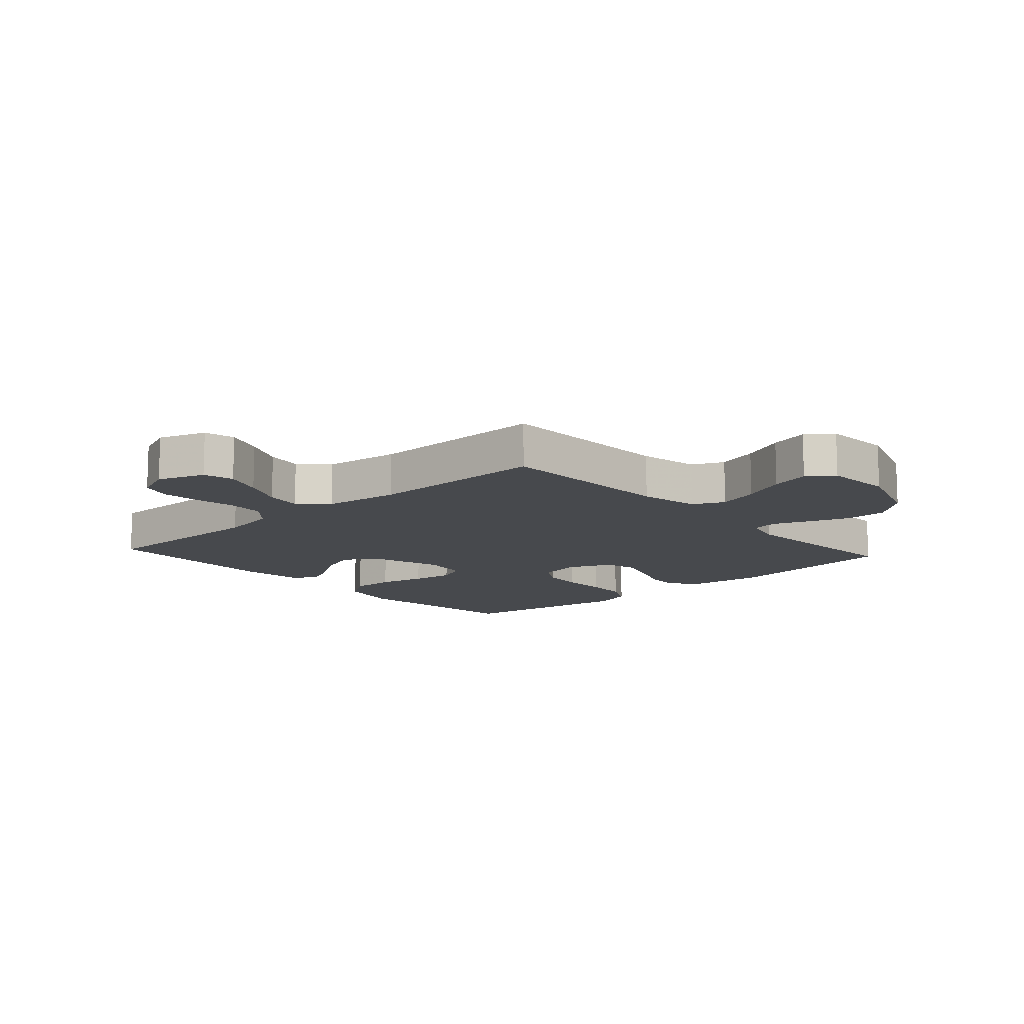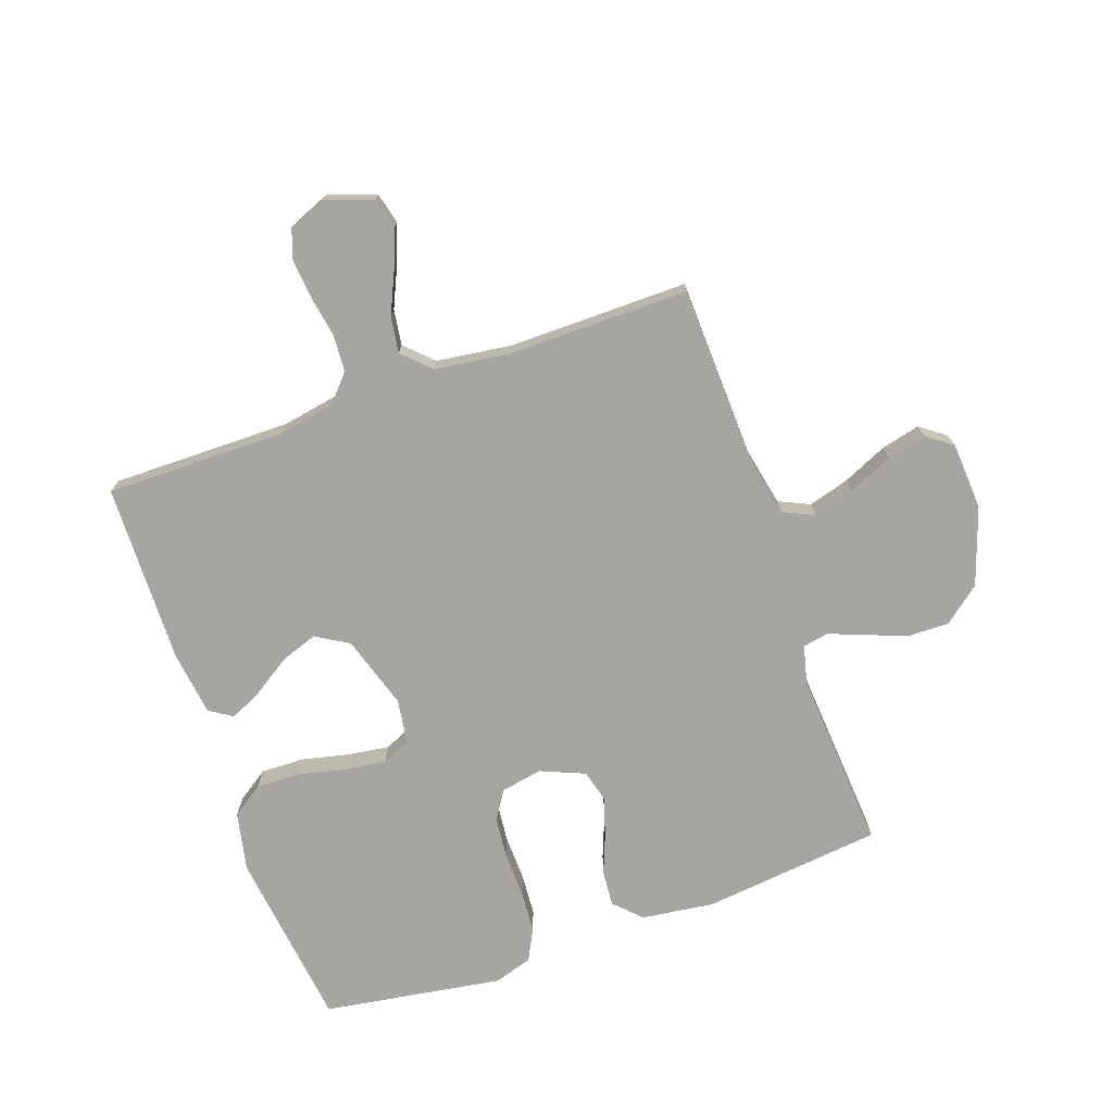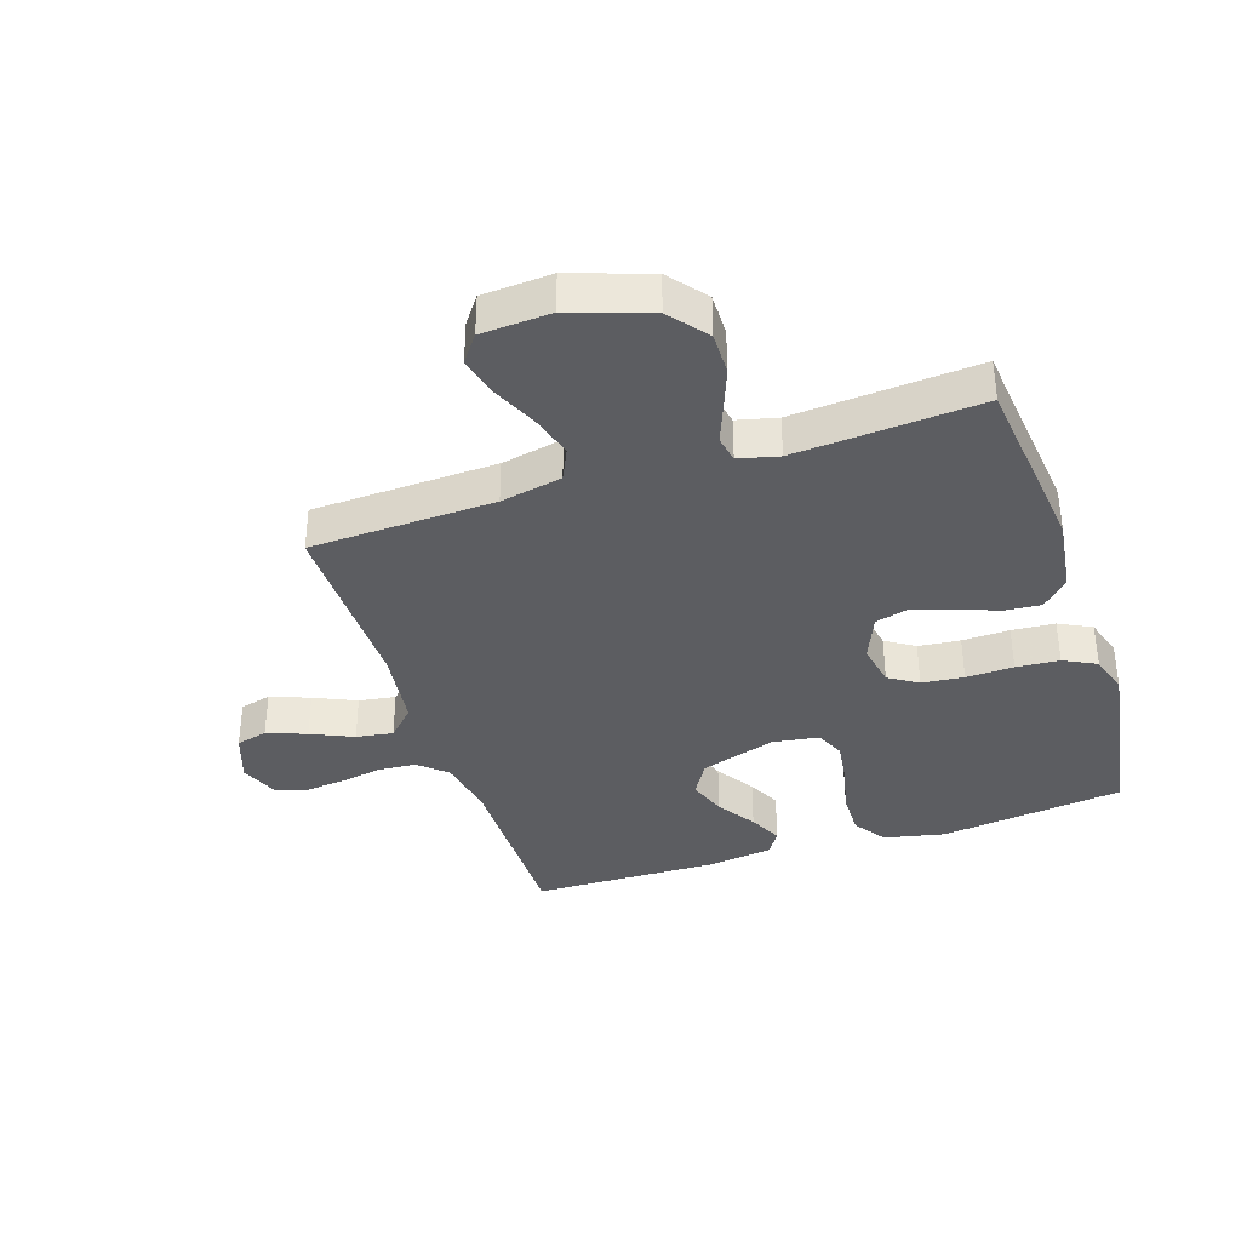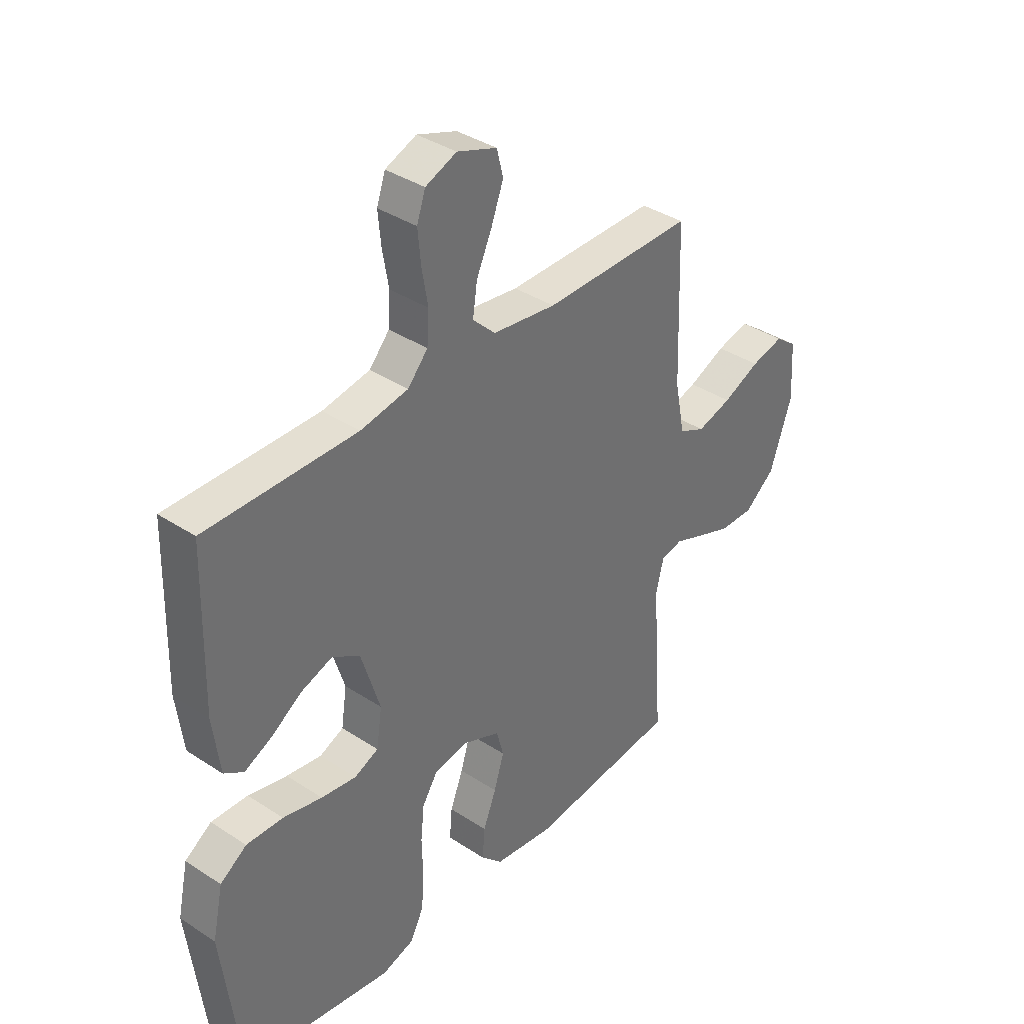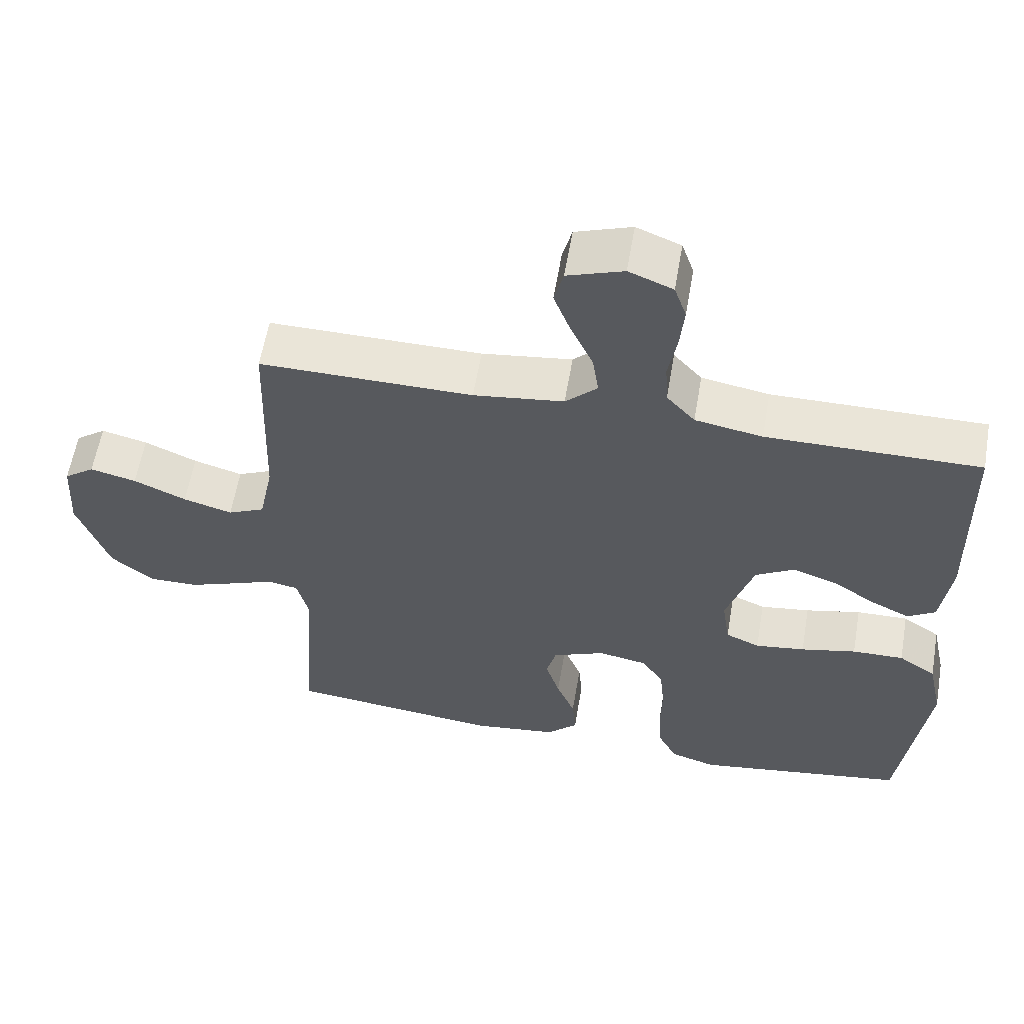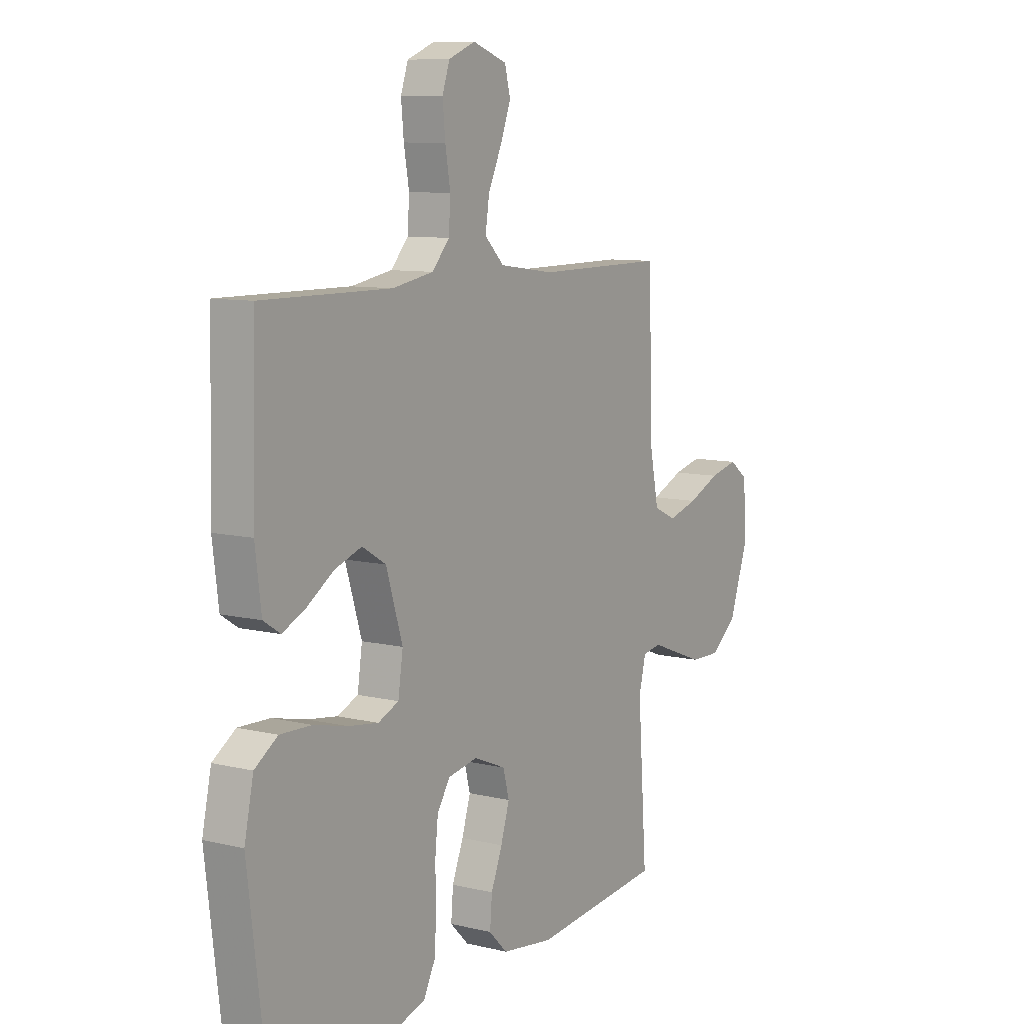
<metadata>
{"format":"obj","ext":"obj","renderer":"f3d","projection":"perspective","resolution":1024,"background":"white","views":[{"elev":-12.3,"azim":42.1,"up":"+Y"},{"elev":-73.7,"azim":19.4,"up":"+Y"},{"elev":-37.0,"azim":108.3,"up":"+Y"},{"elev":37.3,"azim":-49.8,"up":"+Z"},{"elev":59.2,"azim":-170.3,"up":"+Z"},{"elev":9.1,"azim":-57.2,"up":"+Z"}]}
</metadata>
<code>
v 0.5 0.07 -0.5
v 0.2 0.07 -0.533
v 0.08 0.07 -0.517
v 0.037 0.07 -0.474
v 0.042 0.07 -0.414
v 0.068 0.07 -0.348
v 0.088 0.07 -0.283
v 0.074 0.07 -0.23
v 0 0.07 -0.199
v -0.069 0.07 -0.212
v -0.099 0.07 -0.259
v -0.106 0.07 -0.327
v -0.104 0.07 -0.404
v -0.109 0.07 -0.474
v -0.136 0.07 -0.527
v -0.2 0.07 -0.547
v -0.5 0.07 -0.5
v -0.537 0.07 -0.2
v -0.516 0.07 -0.102
v -0.463 0.07 -0.066
v -0.39 0.07 -0.068
v -0.312 0.07 -0.086
v -0.242 0.07 -0.096
v -0.194 0.07 -0.075
v -0.183 0.07 0
v -0.221 0.07 0.122
v -0.276 0.07 0.155
v -0.338 0.07 0.133
v -0.4 0.07 0.092
v -0.454 0.07 0.066
v -0.493 0.07 0.091
v -0.507 0.07 0.2
v -0.5 0.07 0.5
v -0.2 0.07 0.498
v -0.105 0.07 0.515
v -0.065 0.07 0.56
v -0.061 0.07 0.622
v -0.073 0.07 0.691
v -0.079 0.07 0.755
v -0.062 0.07 0.805
v 0 0.07 0.83
v 0.079 0.07 0.802
v 0.092 0.07 0.751
v 0.068 0.07 0.687
v 0.037 0.07 0.619
v 0.028 0.07 0.559
v 0.073 0.07 0.515
v 0.2 0.07 0.498
v 0.5 0.07 0.5
v 0.51 0.07 0.2
v 0.53 0.07 0.1
v 0.582 0.07 0.076
v 0.651 0.07 0.096
v 0.725 0.07 0.129
v 0.79 0.07 0.145
v 0.833 0.07 0.113
v 0.84 0.07 0
v 0.796 0.07 -0.128
v 0.735 0.07 -0.177
v 0.666 0.07 -0.176
v 0.597 0.07 -0.15
v 0.538 0.07 -0.127
v 0.495 0.07 -0.135
v 0.479 0.07 -0.2
v 0.5 0 -0.5
v 0.2 0 -0.533
v 0.08 0 -0.517
v 0.037 0 -0.474
v 0.042 0 -0.414
v 0.068 0 -0.348
v 0.088 0 -0.283
v 0.074 0 -0.23
v 0 0 -0.199
v -0.069 0 -0.212
v -0.099 0 -0.259
v -0.106 0 -0.327
v -0.104 0 -0.404
v -0.109 0 -0.474
v -0.136 0 -0.527
v -0.2 0 -0.547
v -0.5 0 -0.5
v -0.537 0 -0.2
v -0.516 0 -0.102
v -0.463 0 -0.066
v -0.39 0 -0.068
v -0.312 0 -0.086
v -0.242 0 -0.096
v -0.194 0 -0.075
v -0.183 0 0
v -0.221 0 0.122
v -0.276 0 0.155
v -0.338 0 0.133
v -0.4 0 0.092
v -0.454 0 0.066
v -0.493 0 0.091
v -0.507 0 0.2
v -0.5 0 0.5
v -0.2 0 0.498
v -0.105 0 0.515
v -0.065 0 0.56
v -0.061 0 0.622
v -0.073 0 0.691
v -0.079 0 0.755
v -0.062 0 0.805
v 0 0 0.83
v 0.079 0 0.802
v 0.092 0 0.751
v 0.068 0 0.687
v 0.037 0 0.619
v 0.028 0 0.559
v 0.073 0 0.515
v 0.2 0 0.498
v 0.5 0 0.5
v 0.51 0 0.2
v 0.53 0 0.1
v 0.582 0 0.076
v 0.651 0 0.096
v 0.725 0 0.129
v 0.79 0 0.145
v 0.833 0 0.113
v 0.84 0 0
v 0.796 0 -0.128
v 0.735 0 -0.177
v 0.666 0 -0.176
v 0.597 0 -0.15
v 0.538 0 -0.127
v 0.495 0 -0.135
v 0.479 0 -0.2
f 60 61 62
f 59 60 62
f 58 59 62
f 57 58 62
f 56 57 62
f 55 56 62
f 54 55 62
f 53 54 62
f 52 53 62 63
f 51 52 63
f 50 51 63 64
f 48 49 50 64
f 43 44 45
f 42 43 45
f 41 42 45
f 40 41 45
f 39 40 45
f 38 39 45
f 37 38 45
f 36 37 45 46
f 35 36 46 47
f 32 33 34
f 31 32 34
f 30 31 34
f 29 30 34
f 28 29 34
f 35 47 48
f 34 35 48
f 28 34 48
f 27 28 48
f 20 21 22
f 19 20 22
f 18 19 22
f 17 18 22
f 16 17 22
f 15 16 22
f 14 15 22
f 13 14 22
f 12 13 22
f 11 12 22 23
f 10 11 23 24
f 4 5 6
f 3 4 6
f 2 3 6
f 1 2 6
f 64 1 6
f 64 6 7
f 26 27 48 64
f 25 26 64
f 9 10 24 25
f 8 9 25 64
f 7 8 64
f 126 125 124
f 126 124 123
f 126 123 122
f 126 122 121
f 126 121 120
f 126 120 119
f 126 119 118
f 126 118 117
f 127 126 117 116
f 127 116 115
f 128 127 115 114
f 128 114 113 112
f 109 108 107
f 109 107 106
f 109 106 105
f 109 105 104
f 109 104 103
f 109 103 102
f 109 102 101
f 110 109 101 100
f 111 110 100 99
f 98 97 96
f 98 96 95
f 98 95 94
f 98 94 93
f 98 93 92
f 112 111 99
f 112 99 98
f 112 98 92
f 112 92 91
f 86 85 84
f 86 84 83
f 86 83 82
f 86 82 81
f 86 81 80
f 86 80 79
f 86 79 78
f 86 78 77
f 86 77 76
f 87 86 76 75
f 88 87 75 74
f 70 69 68
f 70 68 67
f 70 67 66
f 70 66 65
f 70 65 128
f 71 70 128
f 128 112 91 90
f 128 90 89
f 89 88 74 73
f 128 89 73 72
f 128 72 71
f 1 65 66 2
f 2 66 67 3
f 3 67 68 4
f 4 68 69 5
f 5 69 70 6
f 6 70 71 7
f 7 71 72 8
f 8 72 73 9
f 9 73 74 10
f 10 74 75 11
f 11 75 76 12
f 12 76 77 13
f 13 77 78 14
f 14 78 79 15
f 15 79 80 16
f 16 80 81 17
f 17 81 82 18
f 18 82 83 19
f 19 83 84 20
f 20 84 85 21
f 21 85 86 22
f 22 86 87 23
f 23 87 88 24
f 24 88 89 25
f 25 89 90 26
f 26 90 91 27
f 27 91 92 28
f 28 92 93 29
f 29 93 94 30
f 30 94 95 31
f 31 95 96 32
f 32 96 97 33
f 33 97 98 34
f 34 98 99 35
f 35 99 100 36
f 36 100 101 37
f 37 101 102 38
f 38 102 103 39
f 39 103 104 40
f 40 104 105 41
f 41 105 106 42
f 42 106 107 43
f 43 107 108 44
f 44 108 109 45
f 45 109 110 46
f 46 110 111 47
f 47 111 112 48
f 48 112 113 49
f 49 113 114 50
f 50 114 115 51
f 51 115 116 52
f 52 116 117 53
f 53 117 118 54
f 54 118 119 55
f 55 119 120 56
f 56 120 121 57
f 57 121 122 58
f 58 122 123 59
f 59 123 124 60
f 60 124 125 61
f 61 125 126 62
f 62 126 127 63
f 63 127 128 64
f 64 128 65 1

</code>
